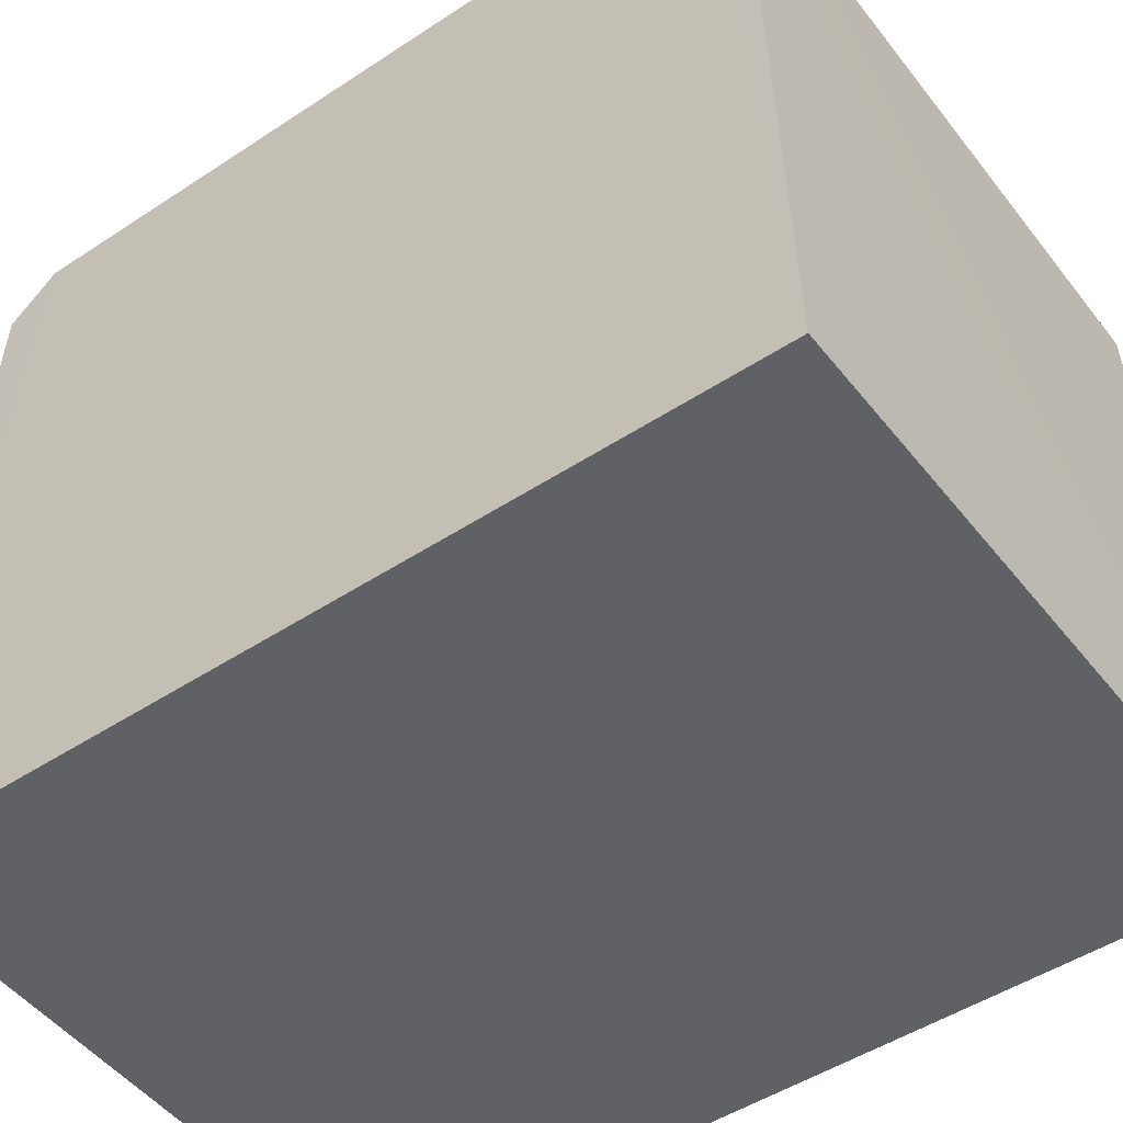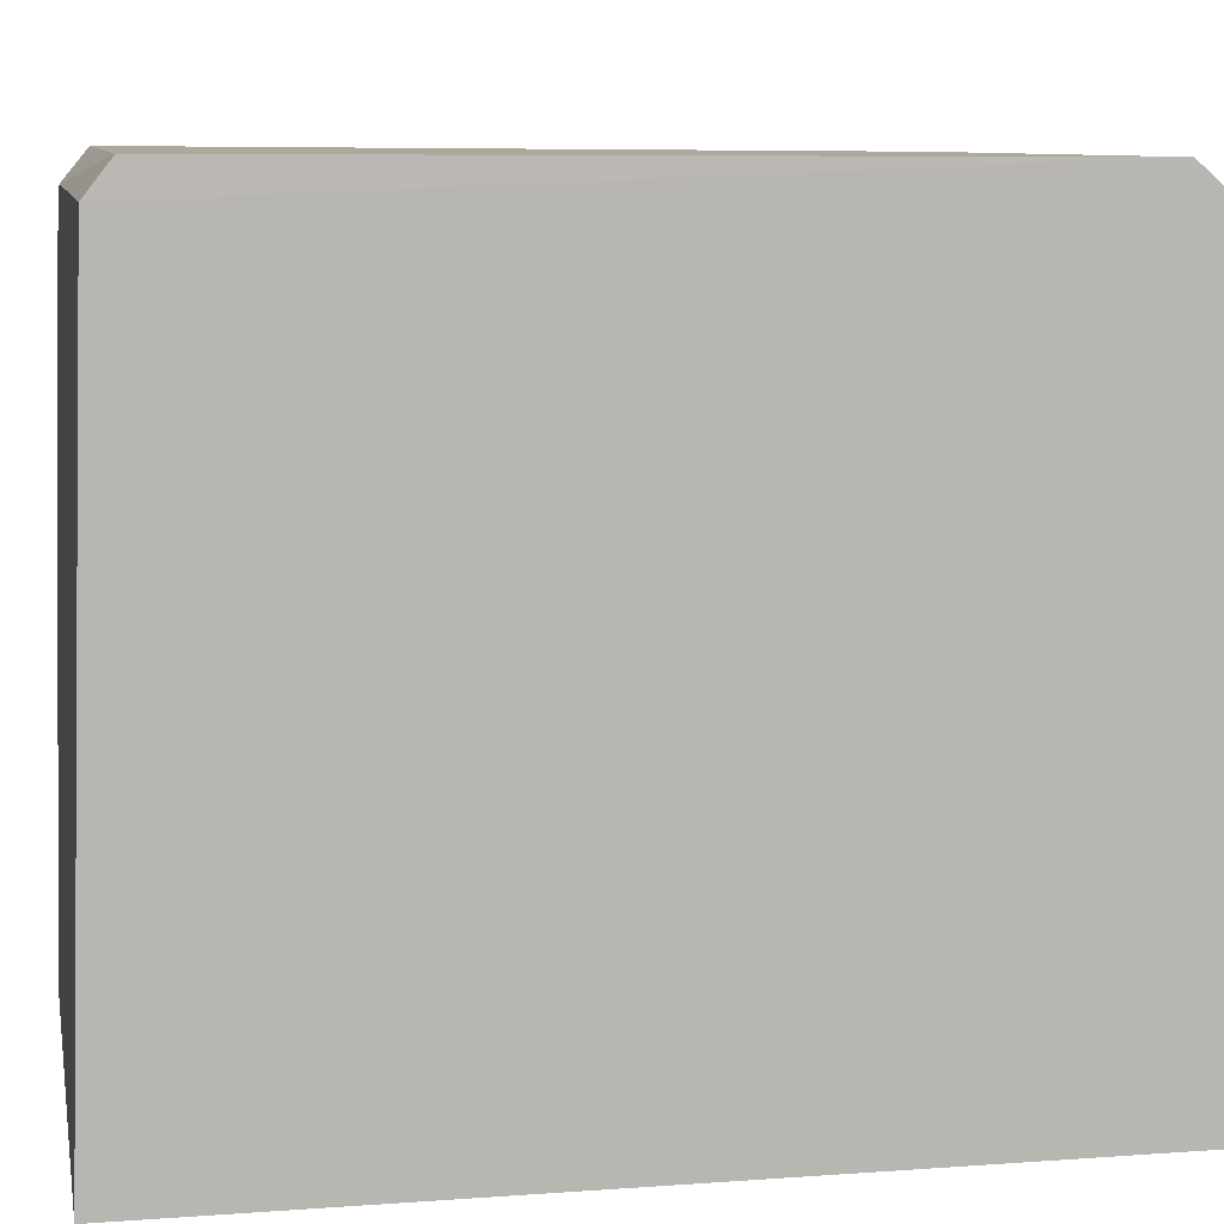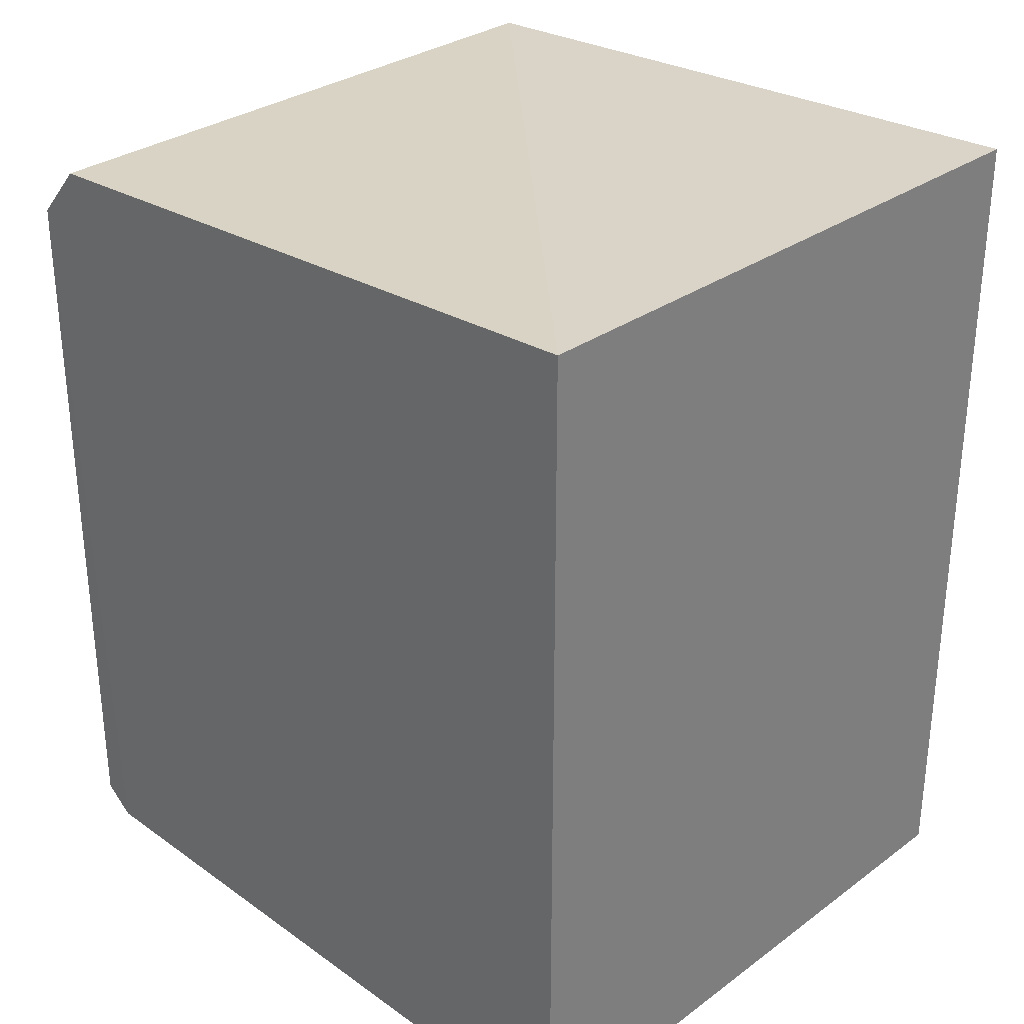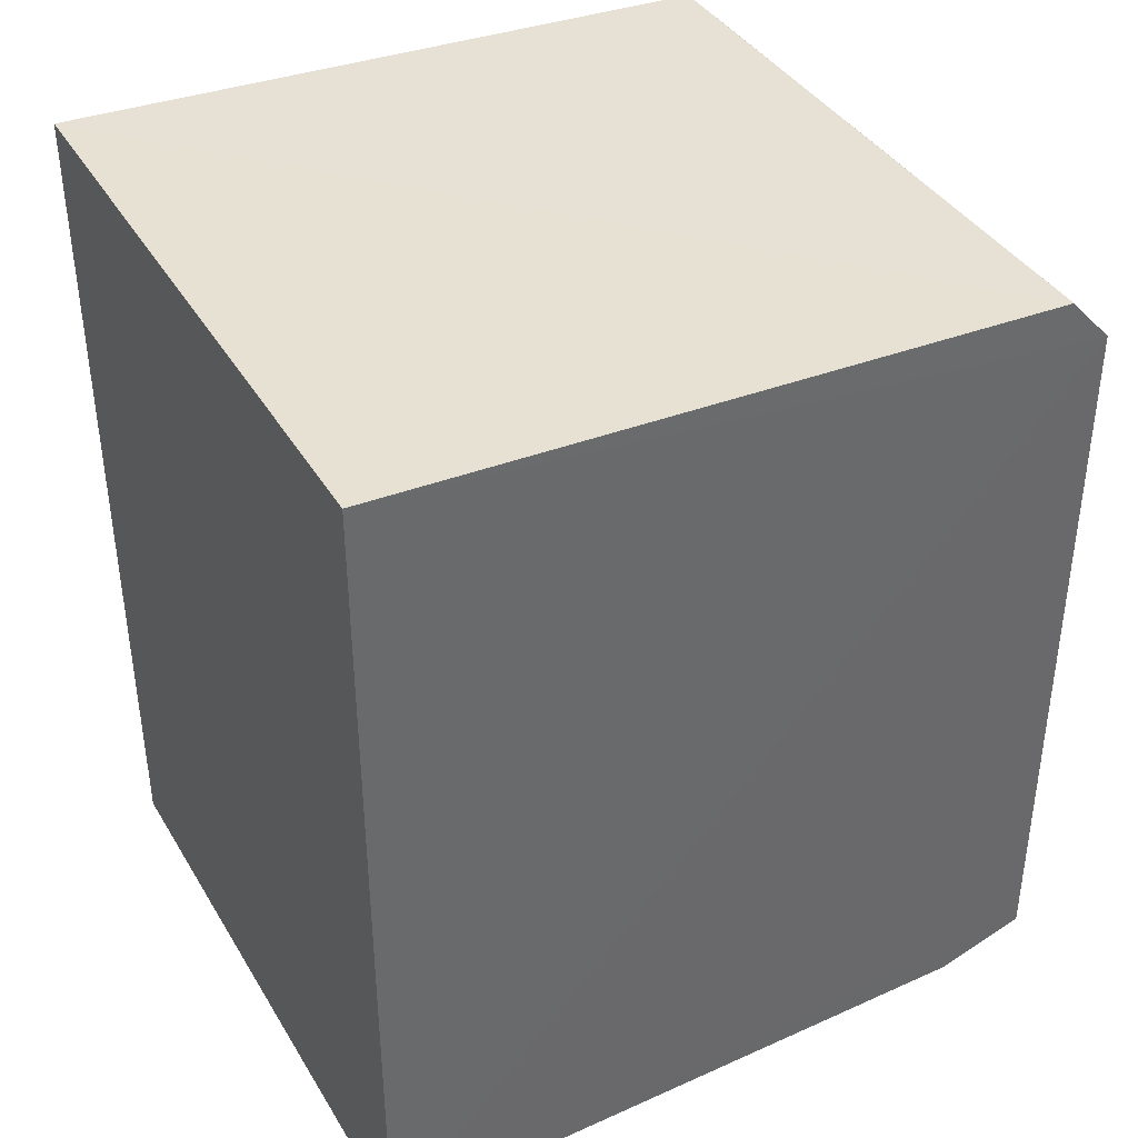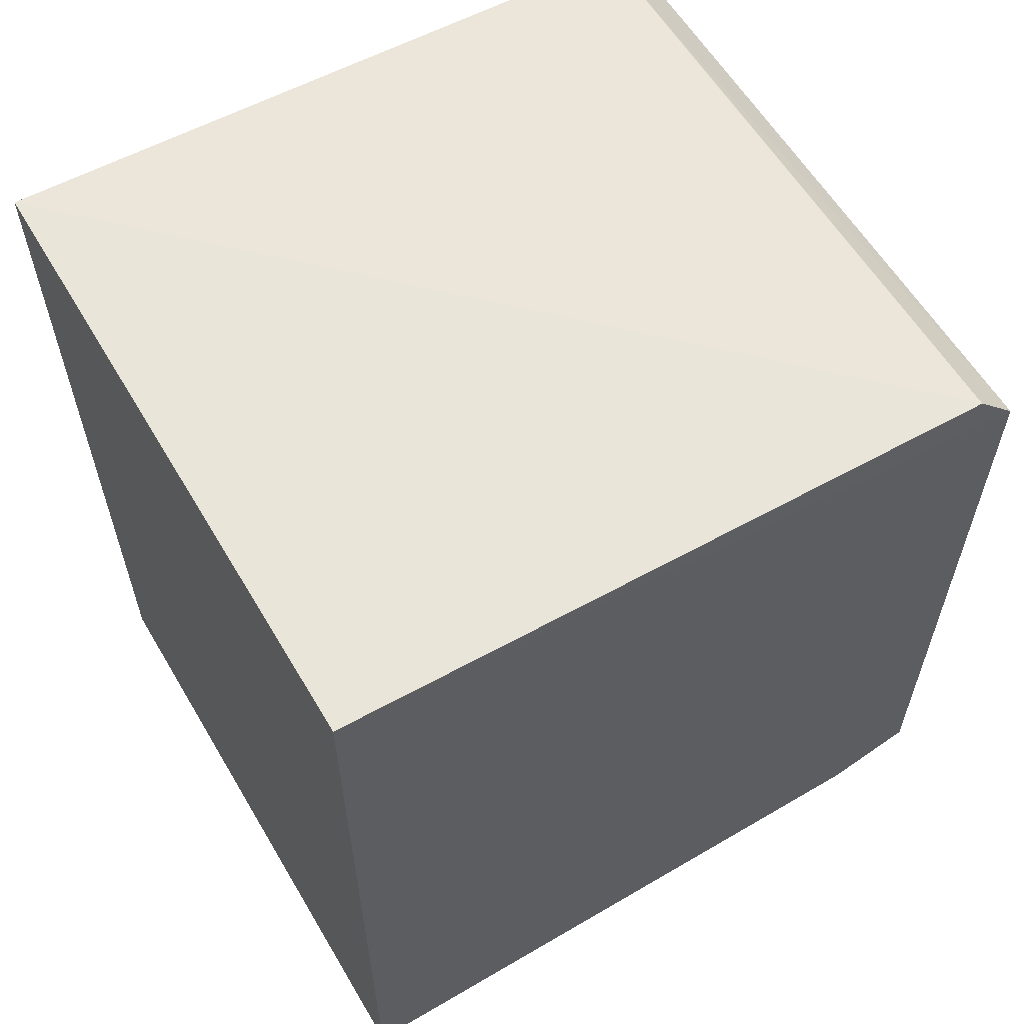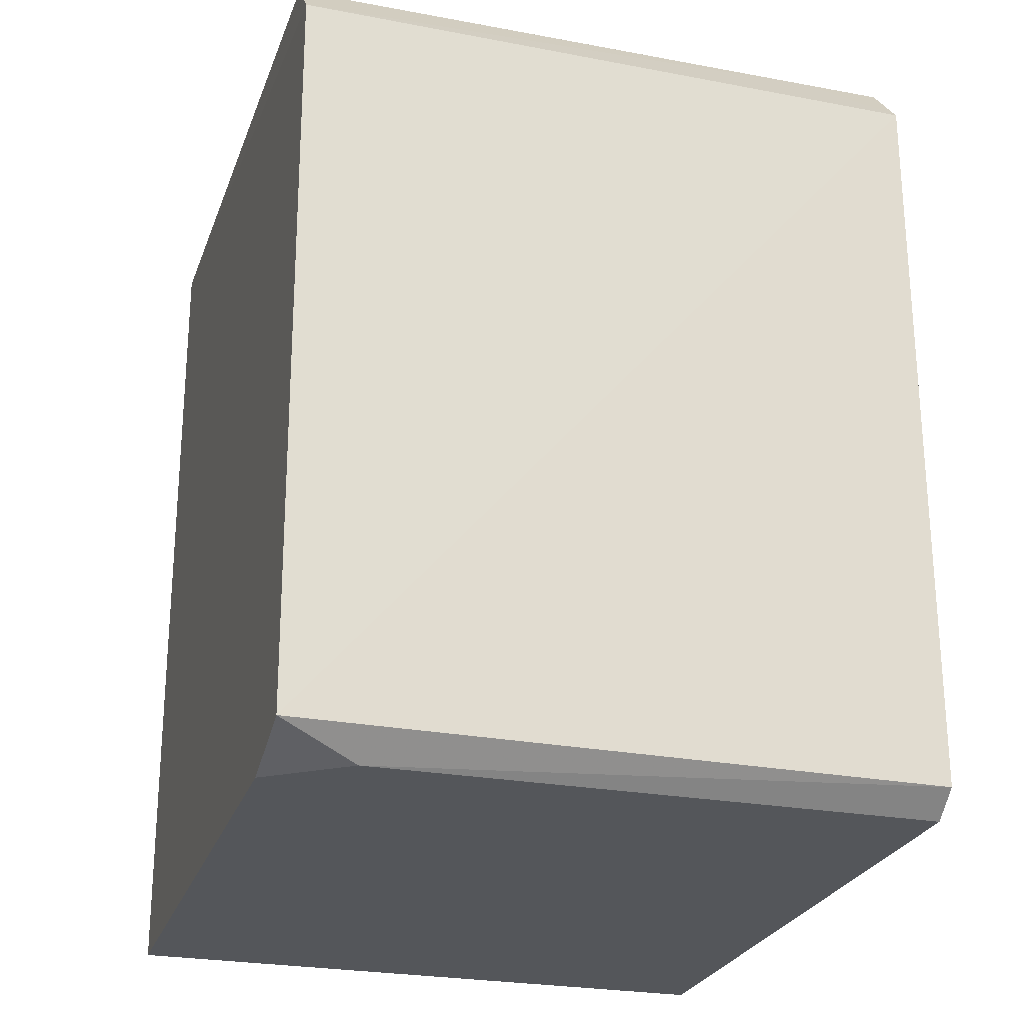
<metadata>
{"format":"obj","ext":"obj","renderer":"f3d","projection":"perspective","resolution":1024,"background":"white","views":[{"elev":-49.1,"azim":-53.9,"up":"+Z"},{"elev":8.4,"azim":78.8,"up":"+Z"},{"elev":30.8,"azim":134.1,"up":"+Y"},{"elev":39.7,"azim":-118.2,"up":"+Y"},{"elev":60.3,"azim":-120.6,"up":"+Y"},{"elev":-24.1,"azim":-16.7,"up":"+Y"}]}
</metadata>
<code>
v -0.1023 0.02894 0.274
v -0.1023 -0.03248 0.2742
v -0.1022 -0.0361 0.2145
v -0.155 0.03586 0.2146
v -0.1551 -0.03198 0.2745
v -0.1022 0.03611 0.2146
v -0.1022 -0.03449 0.2716
v -0.1551 0.02942 0.2741
v -0.155 -0.03564 0.2145
v -0.1485 -0.03431 0.272
v -0.1551 0.03335 0.2705
v -0.1551 -0.03438 0.2672
v -0.1089 0.03336 0.2701
v -0.1023 0.03343 0.27
f 5 2 1
f 7 1 2
f 7 6 1
f 7 3 6
f 8 5 1
f 9 6 3
f 9 4 6
f 9 8 4
f 9 5 8
f 10 7 2
f 10 2 5
f 10 3 7
f 11 6 4
f 11 4 8
f 12 10 5
f 12 5 9
f 12 9 3
f 12 3 10
f 13 11 8
f 13 8 1
f 14 13 1
f 14 1 6
f 14 6 11
f 14 11 13

</code>
